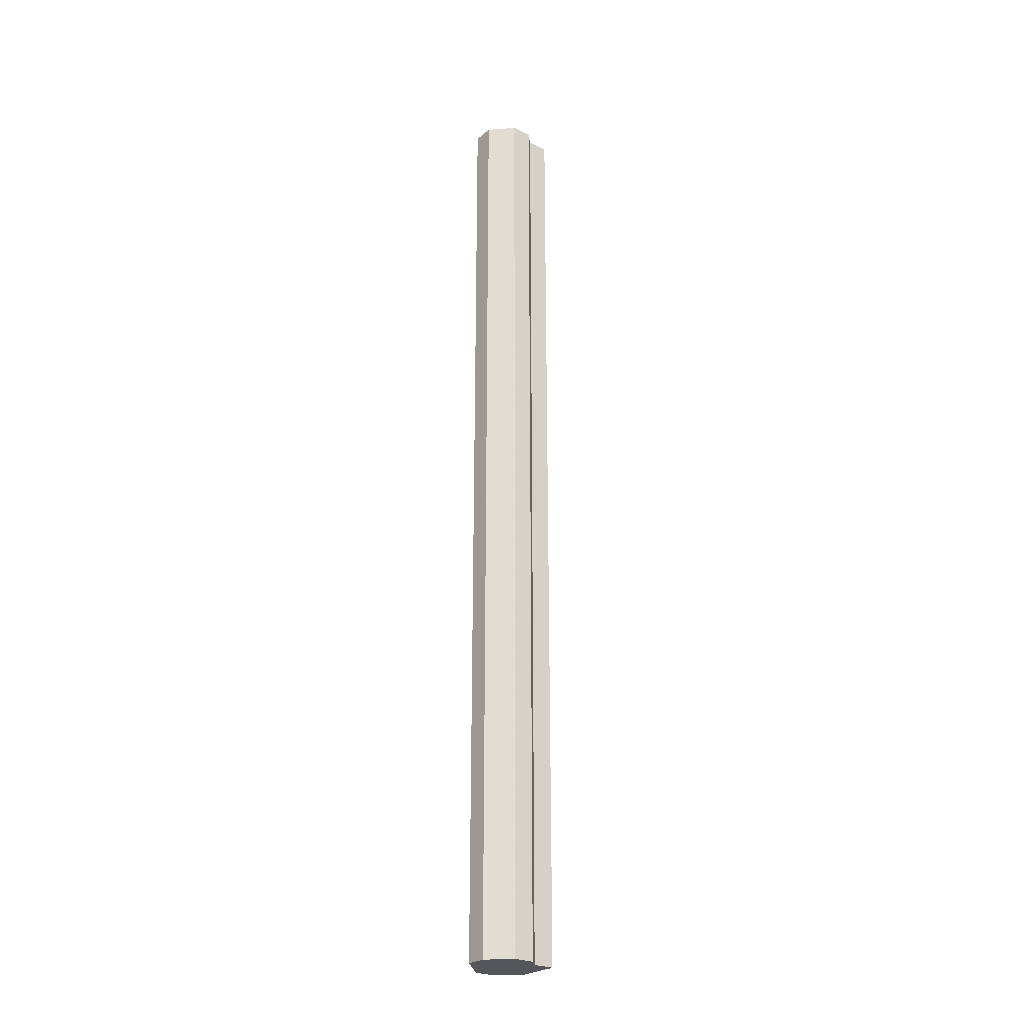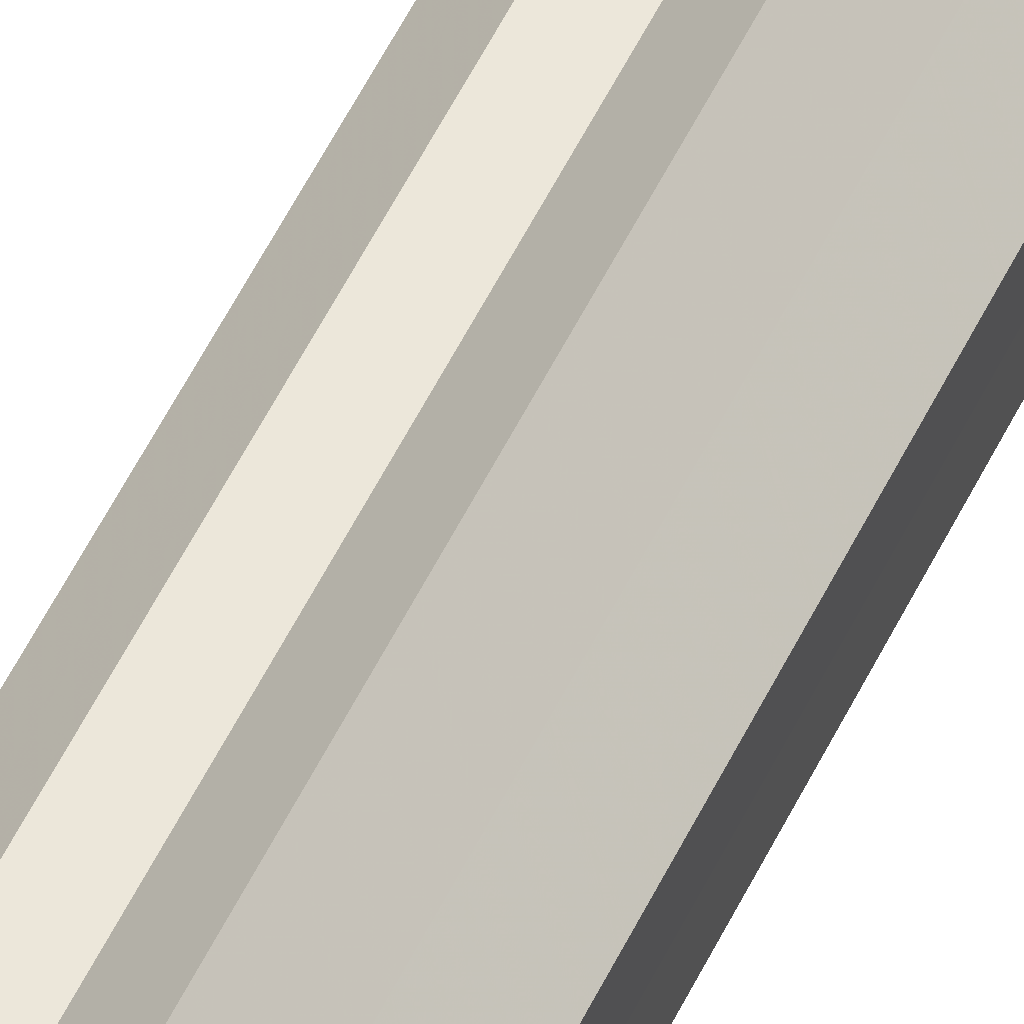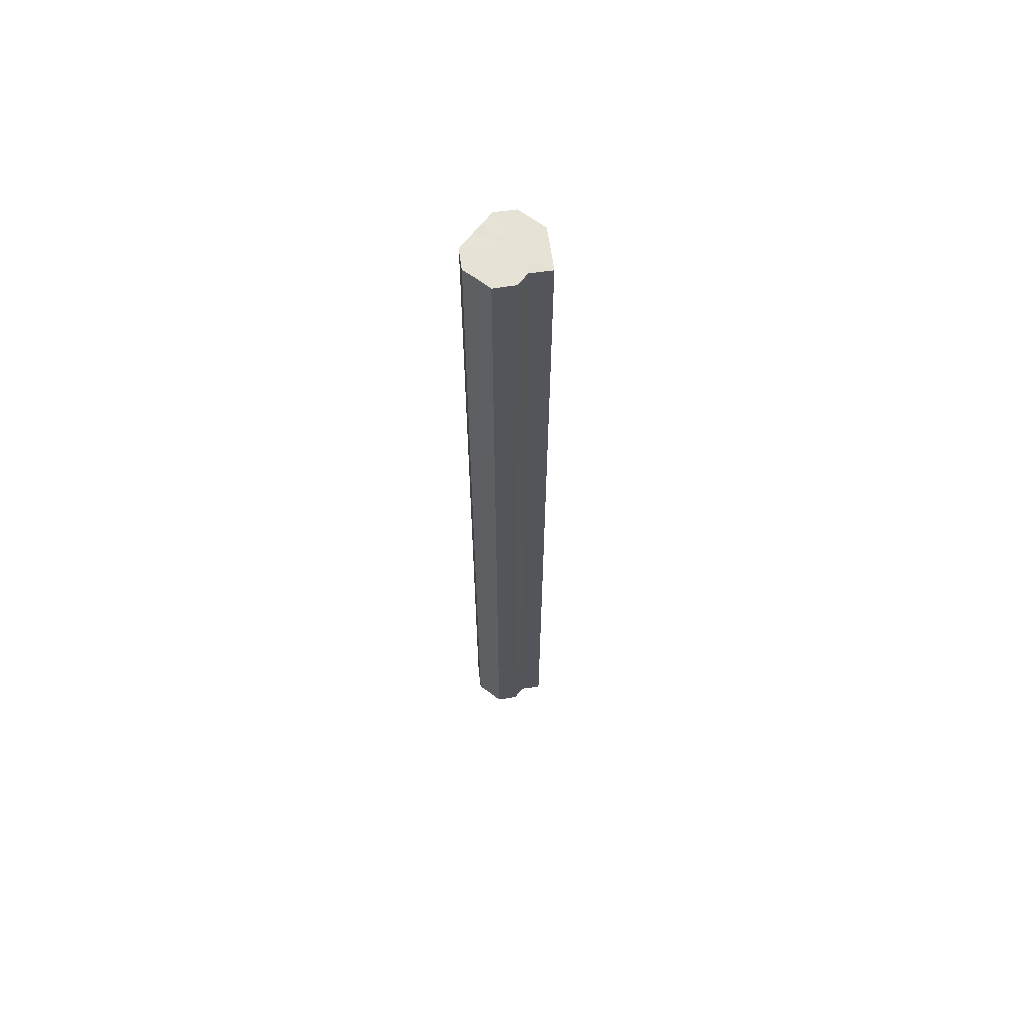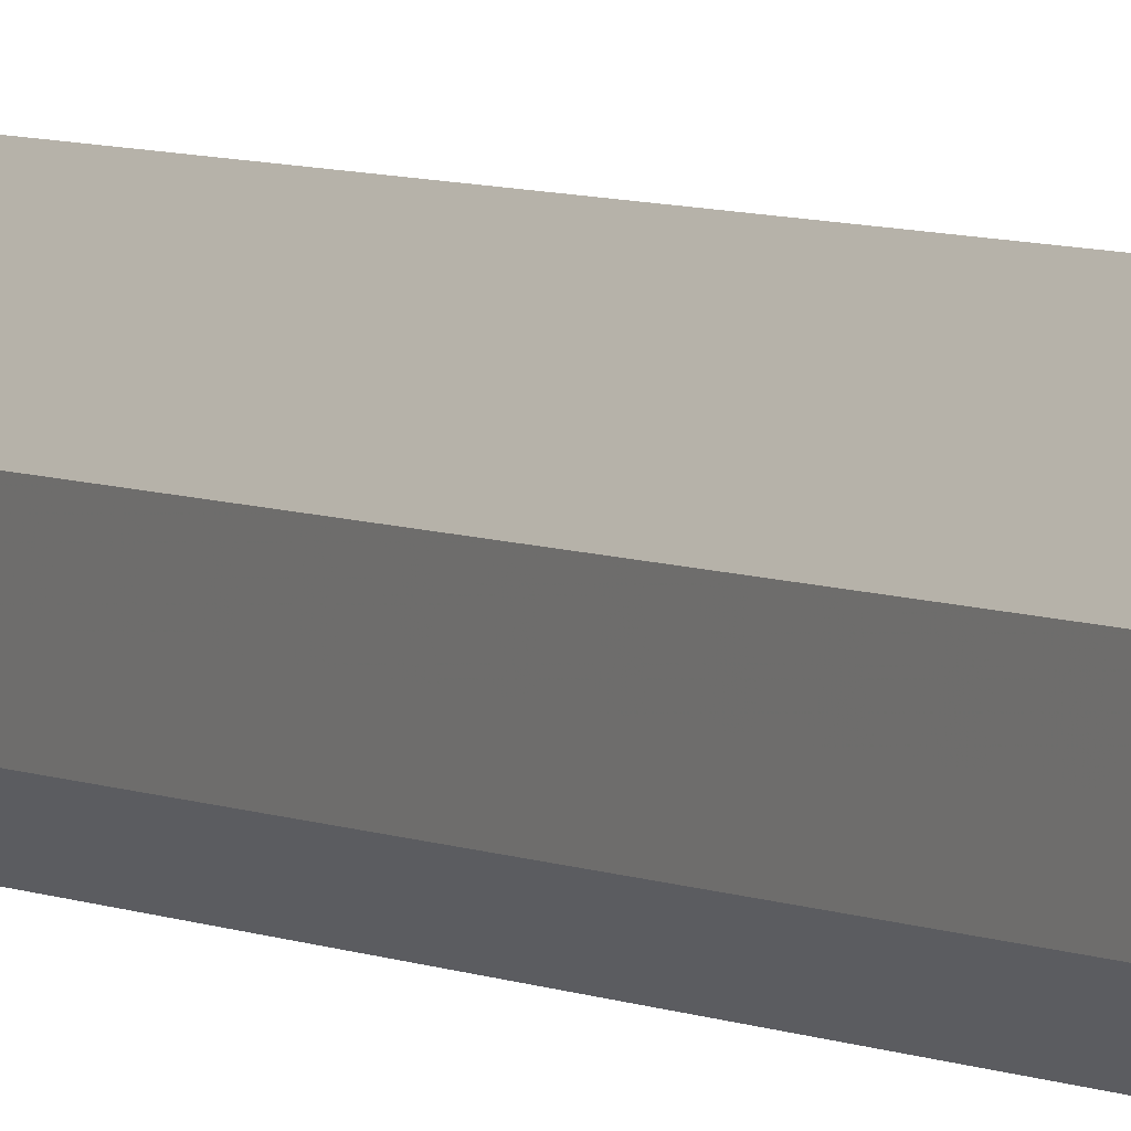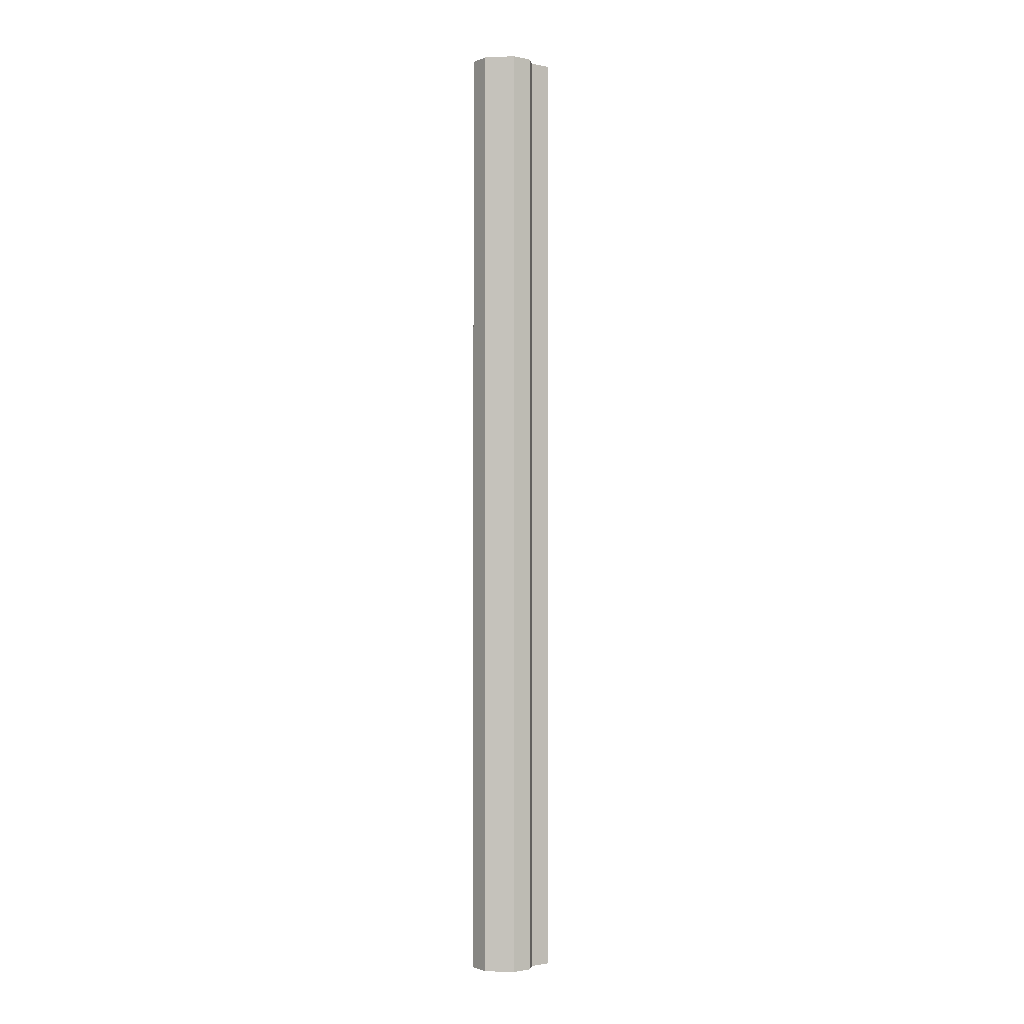
<metadata>
{"format":"obj","ext":"obj","renderer":"f3d","projection":"perspective","resolution":1024,"background":"white","views":[{"elev":-25.7,"azim":97.1,"up":"+Z"},{"elev":52.2,"azim":-155.2,"up":"+Y"},{"elev":63.6,"azim":127.1,"up":"+Z"},{"elev":4.3,"azim":-27.8,"up":"+Y"},{"elev":-1.5,"azim":98.7,"up":"+Z"}]}
</metadata>
<code>
o 10155
v 2252 1880 17.69
v 2252 1880 17.69
v 2252 1880 17.06
v 2252 1880 17.69
v 2252 1880 17.06
v 2252 1880 17.69
v 2252 1880 17.06
v 2252 1880 17.69
v 2252 1880 17.06
v 2252 1880 17.69
v 2252 1880 17.06
v 2252 1880 17.69
v 2252 1880 17.06
v 2252 1880 17.69
v 2252 1880 17.06
v 2252 1880 17.69
v 2252 1880 17.06
v 2252 1880 17.69
v 2252 1880 17.06
v 2252 1880 17.69
v 2252 1880 17.06
v 2252 1880 17.69
v 2252 1880 17.06
v 2252 1880 17.69
v 2252 1880 17.06
v 2252 1880 17.69
v 2252 1880 17.06
v 2252 1880 17.69
v 2252 1880 17.06
v 2252 1880 17.69
v 2252 1880 17.06
v 2252 1880 17.69
v 2252 1880 17.06
v 2252 1880 17.69
v 2252 1880 17.06
v 2252 1880 17.69
v 2252 1880 17.06
v 2252 1880 17.69
v 2252 1880 17.06
v 2252 1880 17.69
v 2252 1880 17.06
v 2252 1880 17.69
v 2252 1880 17.06
v 2252 1880 17.69
v 2252 1880 17.06
v 2252 1880 17.69
v 2252 1880 17.06
v 2252 1880 17.69
v 2252 1880 17.06
v 2252 1880 17.69
v 2252 1880 17.06
v 2252 1880 17.69
v 2252 1880 17.06
v 2252 1880 17.69
v 2252 1880 17.06
v 2252 1880 17.69
v 2252 1880 17.06
v 2252 1880 17.69
v 2252 1880 17.69
v 2252 1880 17.69
v 2252 1880 17.69
v 2252 1880 17.69
v 2252 1880 17.69
v 2252 1880 17.69
v 2252 1880 17.69
v 2252 1880 17.69
v 2252 1880 17.69
v 2252 1880 17.69
v 2252 1880 17.69
v 2252 1880 17.69
v 2252 1880 17.69
v 2252 1880 17.06
v 2252 1880 17.06
v 2252 1880 17.06
v 2252 1880 17.06
v 2252 1880 17.06
v 2252 1880 17.06
v 2252 1880 17.06
v 2252 1880 17.06
v 2252 1880 17.06
v 2252 1880 17.06
v 2252 1880 17.06
v 2252 1880 17.06
v 2252 1880 17.06
v 2252 1880 17.06
v 2252 1880 17.06
f 1 2 3
f 2 4 5
f 6 1 7
f 4 8 9
f 10 6 11
f 8 12 13
f 14 10 15
f 12 16 17
f 18 14 19
f 16 20 21
f 20 22 23
f 19 24 25
f 22 26 27
f 26 28 29
f 28 30 31
f 25 32 33
f 33 34 35
f 35 36 37
f 37 38 39
f 39 40 41
f 41 42 43
f 43 44 45
f 45 46 47
f 47 48 49
f 49 50 51
f 51 52 53
f 53 54 55
f 55 56 57
f 58 56 59
f 58 60 56
f 58 59 61
f 58 62 60
f 58 61 63
f 58 64 62
f 58 63 65
f 58 66 64
f 58 65 67
f 58 68 66
f 58 67 69
f 58 70 68
f 58 69 71
f 58 71 70
f 72 73 74
f 72 75 73
f 72 74 76
f 72 77 75
f 72 76 78
f 72 79 77
f 72 78 80
f 72 81 79
f 72 80 82
f 72 83 81
f 72 82 84
f 72 85 83
f 72 84 86
f 72 86 85

</code>
